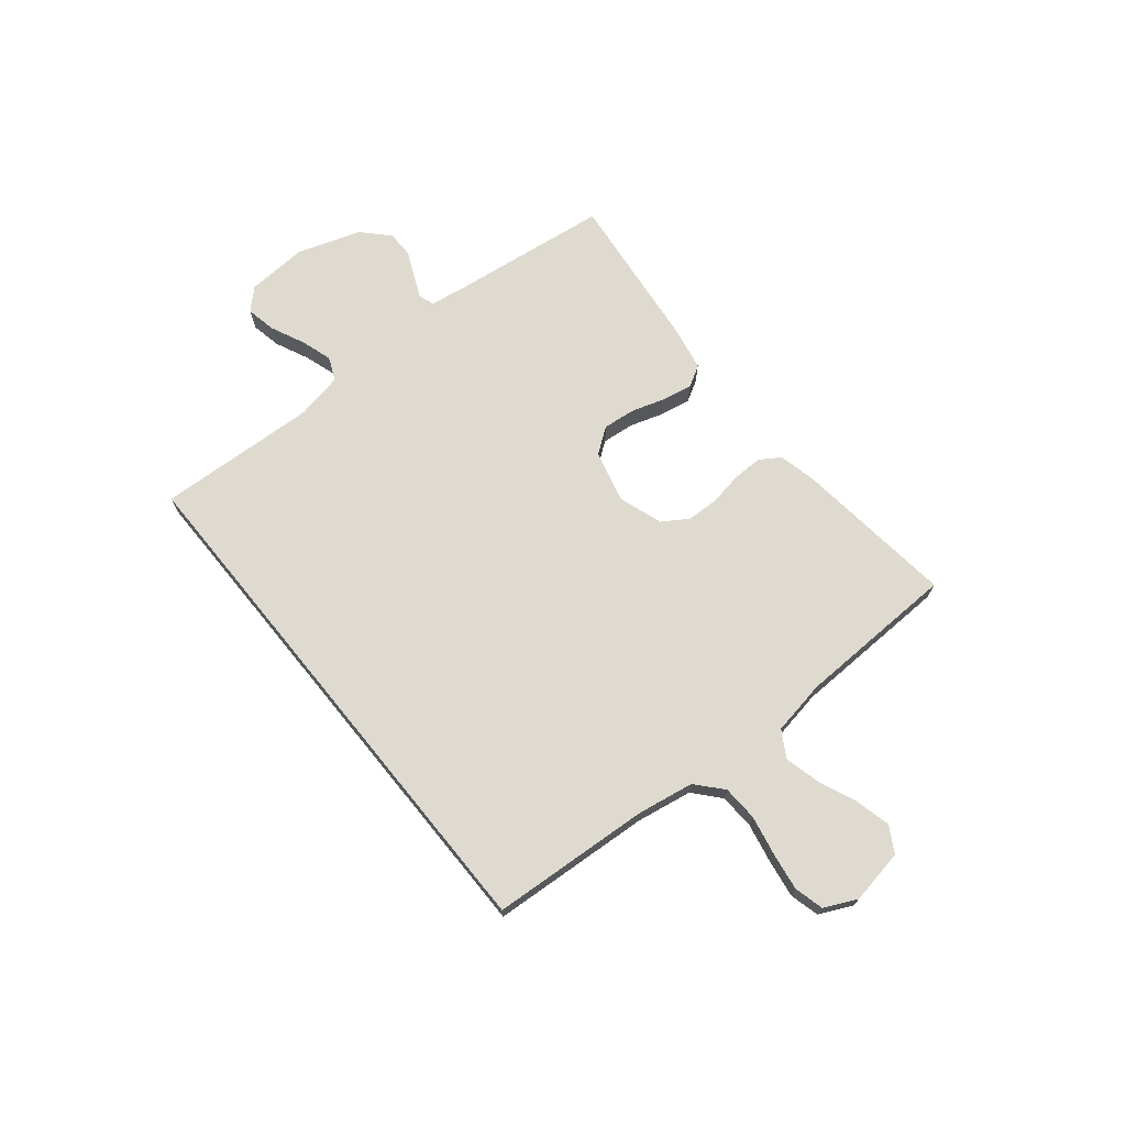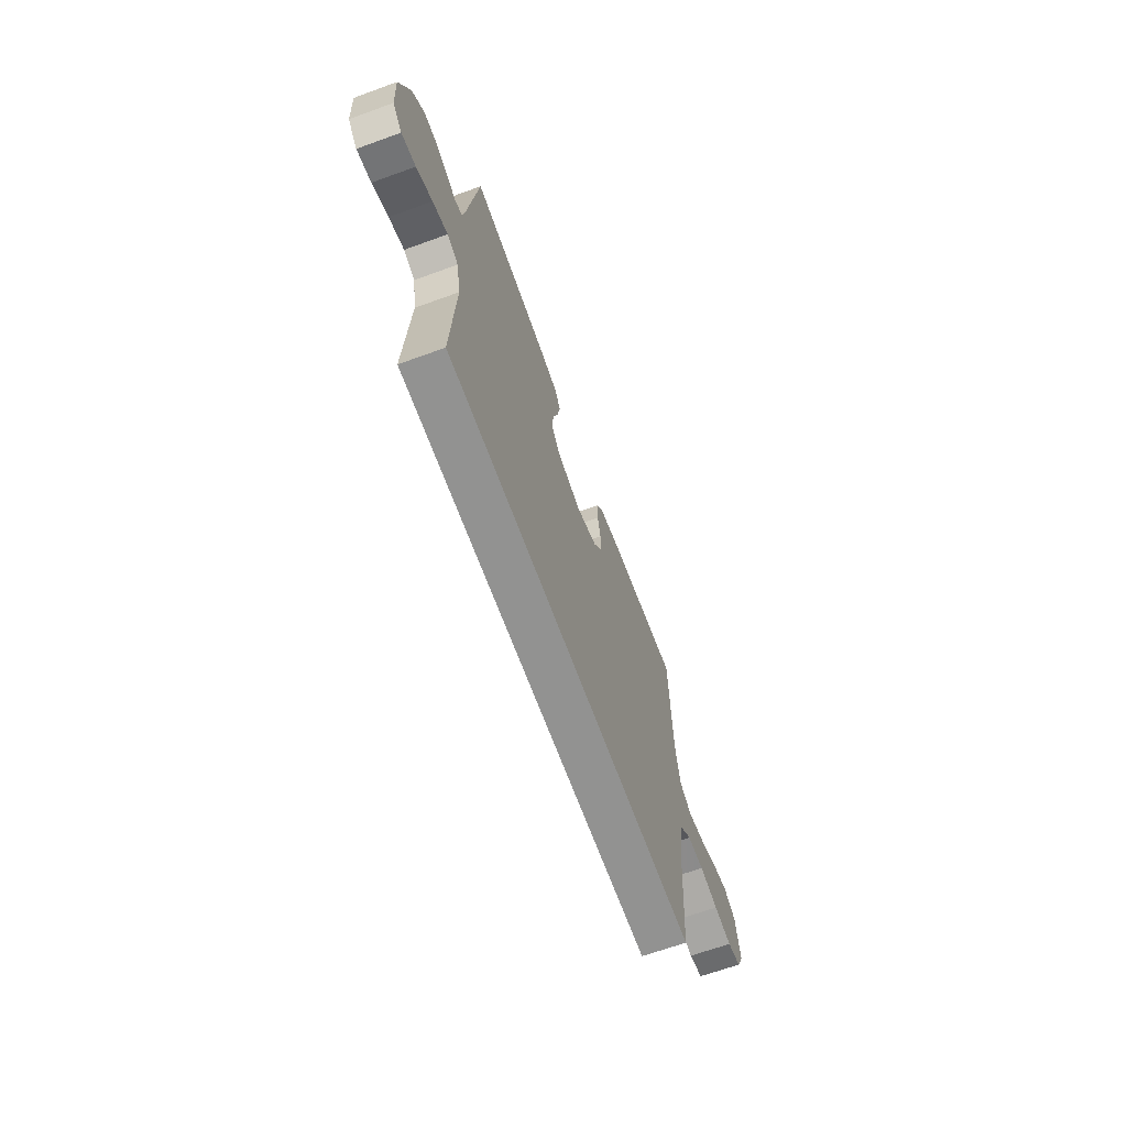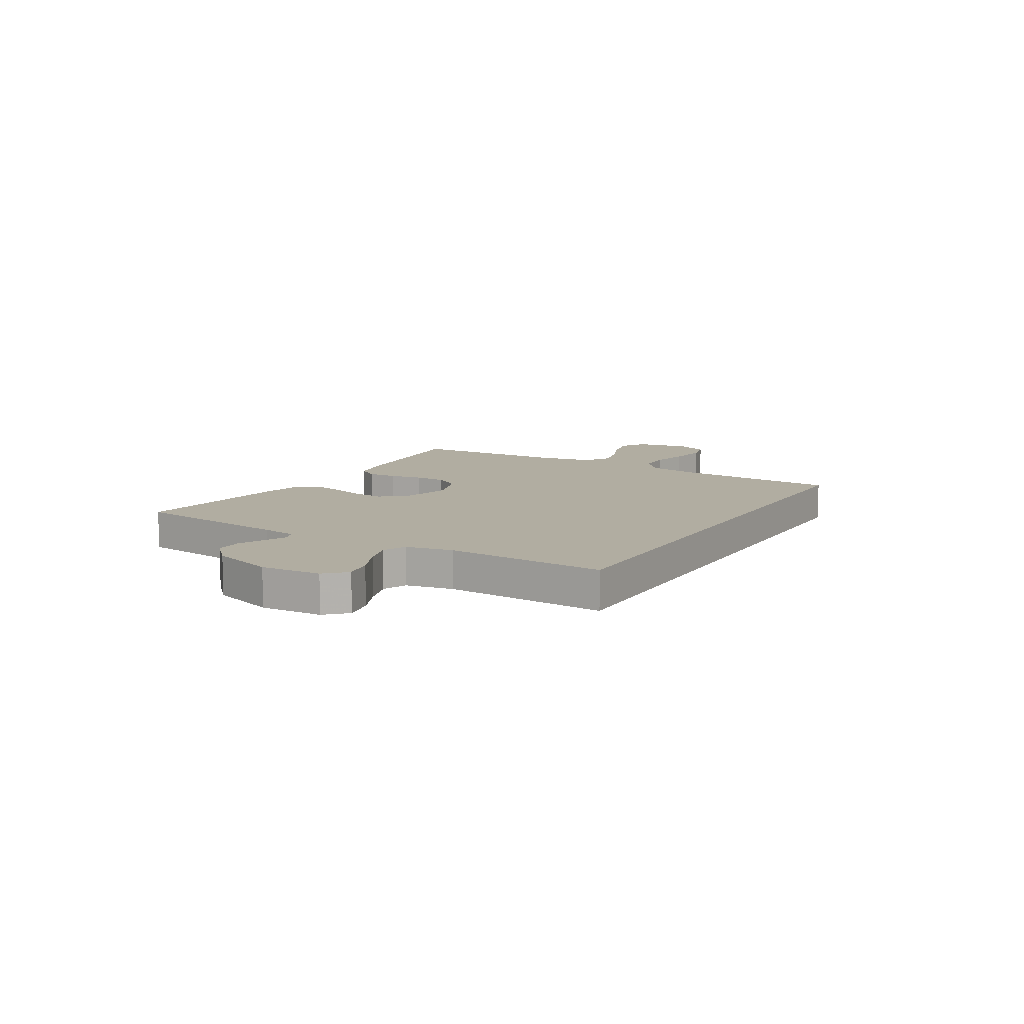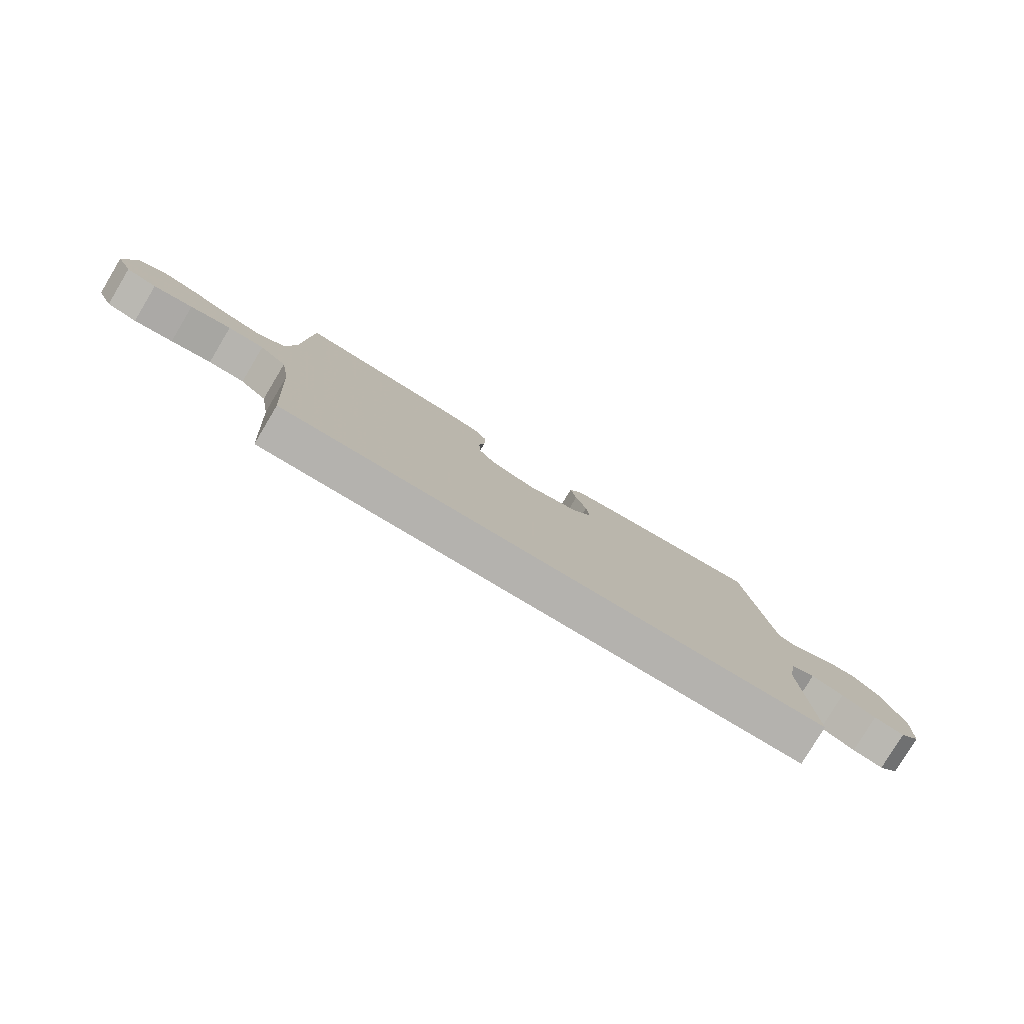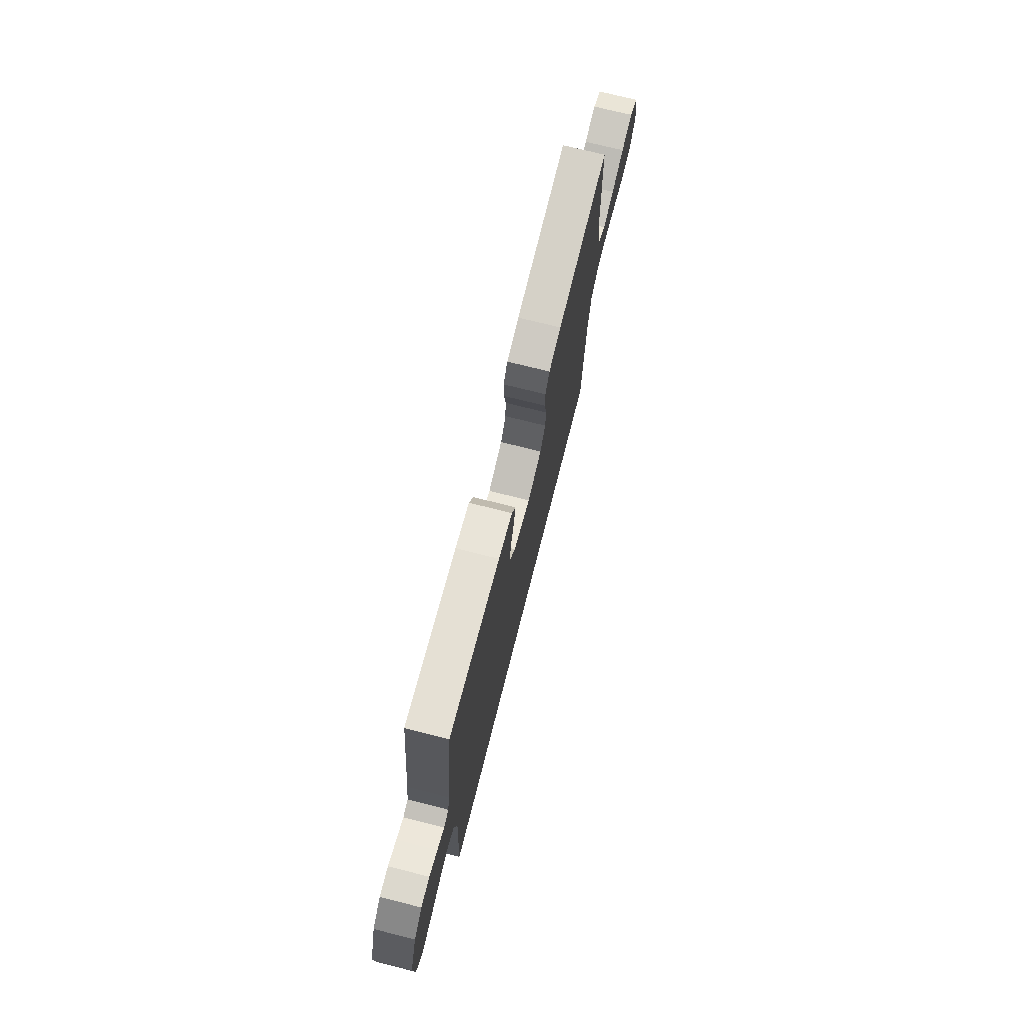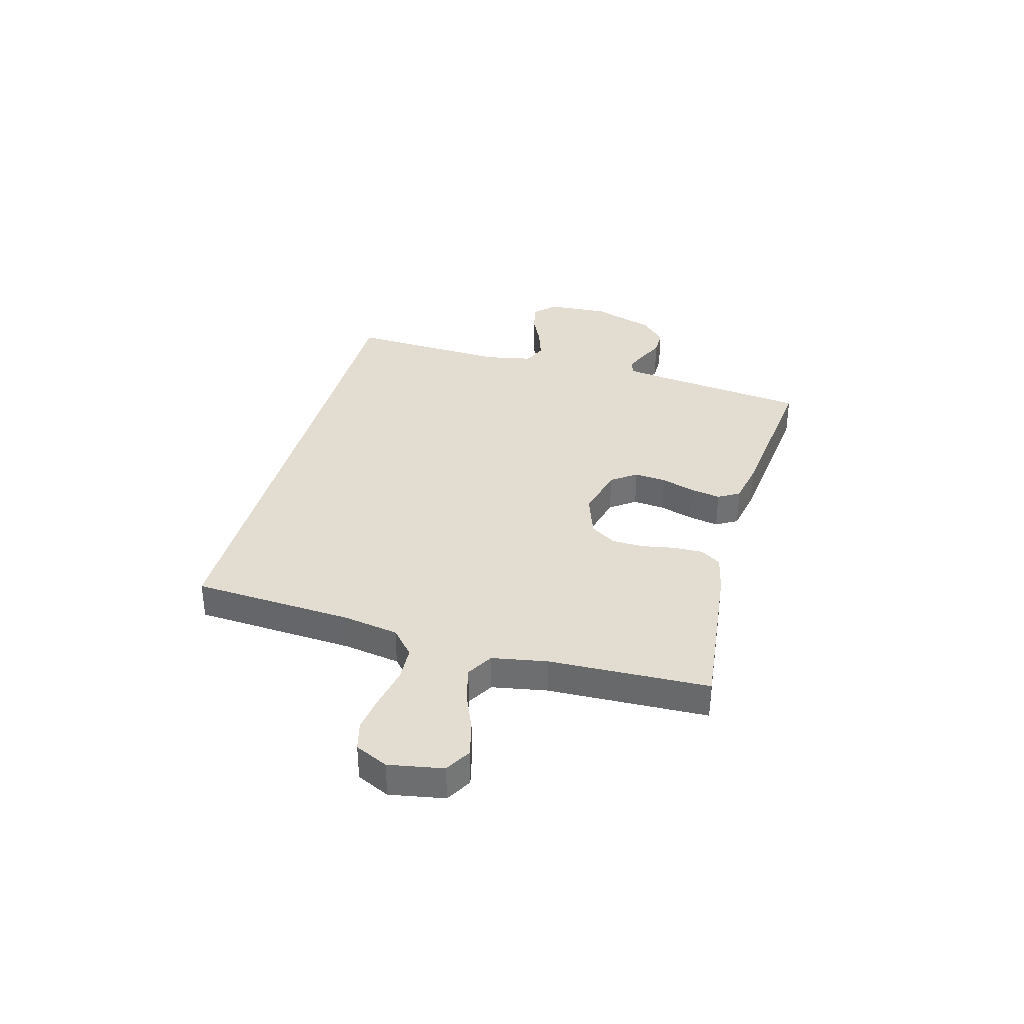
<metadata>
{"format":"obj","ext":"obj","renderer":"f3d","projection":"perspective","resolution":1024,"background":"white","views":[{"elev":70.6,"azim":-129.2,"up":"+Y"},{"elev":-66.3,"azim":110.0,"up":"+Z"},{"elev":10.3,"azim":120.6,"up":"+Y"},{"elev":-79.7,"azim":-30.9,"up":"+Z"},{"elev":72.6,"azim":104.2,"up":"+Z"},{"elev":35.1,"azim":-74.9,"up":"+Y"}]}
</metadata>
<code>
v -0.5 0.07 0.5
v -0.2 0.07 0.466
v -0.128 0.07 0.45
v -0.103 0.07 0.411
v -0.104 0.07 0.355
v -0.115 0.07 0.294
v -0.113 0.07 0.234
v -0.082 0.07 0.186
v 0 0.07 0.158
v 0.098 0.07 0.183
v 0.132 0.07 0.23
v 0.126 0.07 0.29
v 0.106 0.07 0.353
v 0.095 0.07 0.41
v 0.118 0.07 0.45
v 0.2 0.07 0.466
v 0.5 0.07 0.5
v 0.538 0.07 0.2
v 0.548 0.07 0.135
v 0.577 0.07 0.125
v 0.618 0.07 0.143
v 0.666 0.07 0.165
v 0.717 0.07 0.165
v 0.765 0.07 0.119
v 0.805 0.07 0
v 0.798 0.07 -0.114
v 0.761 0.07 -0.152
v 0.705 0.07 -0.141
v 0.642 0.07 -0.112
v 0.583 0.07 -0.093
v 0.539 0.07 -0.112
v 0.522 0.07 -0.2
v 0.537 0.07 -0.5
v -0.464 0.07 -0.5
v -0.484 0.07 -0.2
v -0.502 0.07 -0.095
v -0.551 0.07 -0.052
v -0.617 0.07 -0.049
v -0.691 0.07 -0.064
v -0.762 0.07 -0.075
v -0.817 0.07 -0.061
v -0.846 0.07 0
v -0.828 0.07 0.102
v -0.78 0.07 0.13
v -0.714 0.07 0.114
v -0.642 0.07 0.084
v -0.576 0.07 0.068
v -0.527 0.07 0.097
v -0.509 0.07 0.2
v -0.5 0 0.5
v -0.2 0 0.466
v -0.128 0 0.45
v -0.103 0 0.411
v -0.104 0 0.355
v -0.115 0 0.294
v -0.113 0 0.234
v -0.082 0 0.186
v 0 0 0.158
v 0.098 0 0.183
v 0.132 0 0.23
v 0.126 0 0.29
v 0.106 0 0.353
v 0.095 0 0.41
v 0.118 0 0.45
v 0.2 0 0.466
v 0.5 0 0.5
v 0.538 0 0.2
v 0.548 0 0.135
v 0.577 0 0.125
v 0.618 0 0.143
v 0.666 0 0.165
v 0.717 0 0.165
v 0.765 0 0.119
v 0.805 0 0
v 0.798 0 -0.114
v 0.761 0 -0.152
v 0.705 0 -0.141
v 0.642 0 -0.112
v 0.583 0 -0.093
v 0.539 0 -0.112
v 0.522 0 -0.2
v 0.537 0 -0.5
v -0.464 0 -0.5
v -0.484 0 -0.2
v -0.502 0 -0.095
v -0.551 0 -0.052
v -0.617 0 -0.049
v -0.691 0 -0.064
v -0.762 0 -0.075
v -0.817 0 -0.061
v -0.846 0 0
v -0.828 0 0.102
v -0.78 0 0.13
v -0.714 0 0.114
v -0.642 0 0.084
v -0.576 0 0.068
v -0.527 0 0.097
v -0.509 0 0.2
f 44 45 46
f 43 44 46
f 42 43 46
f 41 42 46
f 40 41 46
f 39 40 46
f 38 39 46
f 37 38 46 47
f 36 37 47 48
f 32 33 34 35
f 36 48 49
f 35 36 49
f 32 35 49
f 31 32 49
f 27 28 29
f 26 27 29
f 25 26 29
f 24 25 29
f 23 24 29
f 22 23 29
f 21 22 29
f 20 21 29 30
f 19 20 30 31
f 16 17 18
f 15 16 18
f 14 15 18
f 13 14 18
f 12 13 18
f 18 19 31
f 12 18 31
f 11 12 31
f 4 5 6
f 3 4 6
f 2 3 6
f 1 2 6
f 49 1 6
f 49 6 7
f 10 11 31
f 9 10 31
f 8 9 31 49
f 7 8 49
f 95 94 93
f 95 93 92
f 95 92 91
f 95 91 90
f 95 90 89
f 95 89 88
f 95 88 87
f 96 95 87 86
f 97 96 86 85
f 84 83 82 81
f 98 97 85
f 98 85 84
f 98 84 81
f 98 81 80
f 78 77 76
f 78 76 75
f 78 75 74
f 78 74 73
f 78 73 72
f 78 72 71
f 78 71 70
f 79 78 70 69
f 80 79 69 68
f 67 66 65
f 67 65 64
f 67 64 63
f 67 63 62
f 67 62 61
f 80 68 67
f 80 67 61
f 80 61 60
f 55 54 53
f 55 53 52
f 55 52 51
f 55 51 50
f 55 50 98
f 56 55 98
f 80 60 59
f 80 59 58
f 98 80 58 57
f 98 57 56
f 1 50 51 2
f 2 51 52 3
f 3 52 53 4
f 4 53 54 5
f 5 54 55 6
f 6 55 56 7
f 7 56 57 8
f 8 57 58 9
f 9 58 59 10
f 10 59 60 11
f 11 60 61 12
f 12 61 62 13
f 13 62 63 14
f 14 63 64 15
f 15 64 65 16
f 16 65 66 17
f 17 66 67 18
f 18 67 68 19
f 19 68 69 20
f 20 69 70 21
f 21 70 71 22
f 22 71 72 23
f 23 72 73 24
f 24 73 74 25
f 25 74 75 26
f 26 75 76 27
f 27 76 77 28
f 28 77 78 29
f 29 78 79 30
f 30 79 80 31
f 31 80 81 32
f 32 81 82 33
f 33 82 83 34
f 34 83 84 35
f 35 84 85 36
f 36 85 86 37
f 37 86 87 38
f 38 87 88 39
f 39 88 89 40
f 40 89 90 41
f 41 90 91 42
f 42 91 92 43
f 43 92 93 44
f 44 93 94 45
f 45 94 95 46
f 46 95 96 47
f 47 96 97 48
f 48 97 98 49
f 49 98 50 1

</code>
